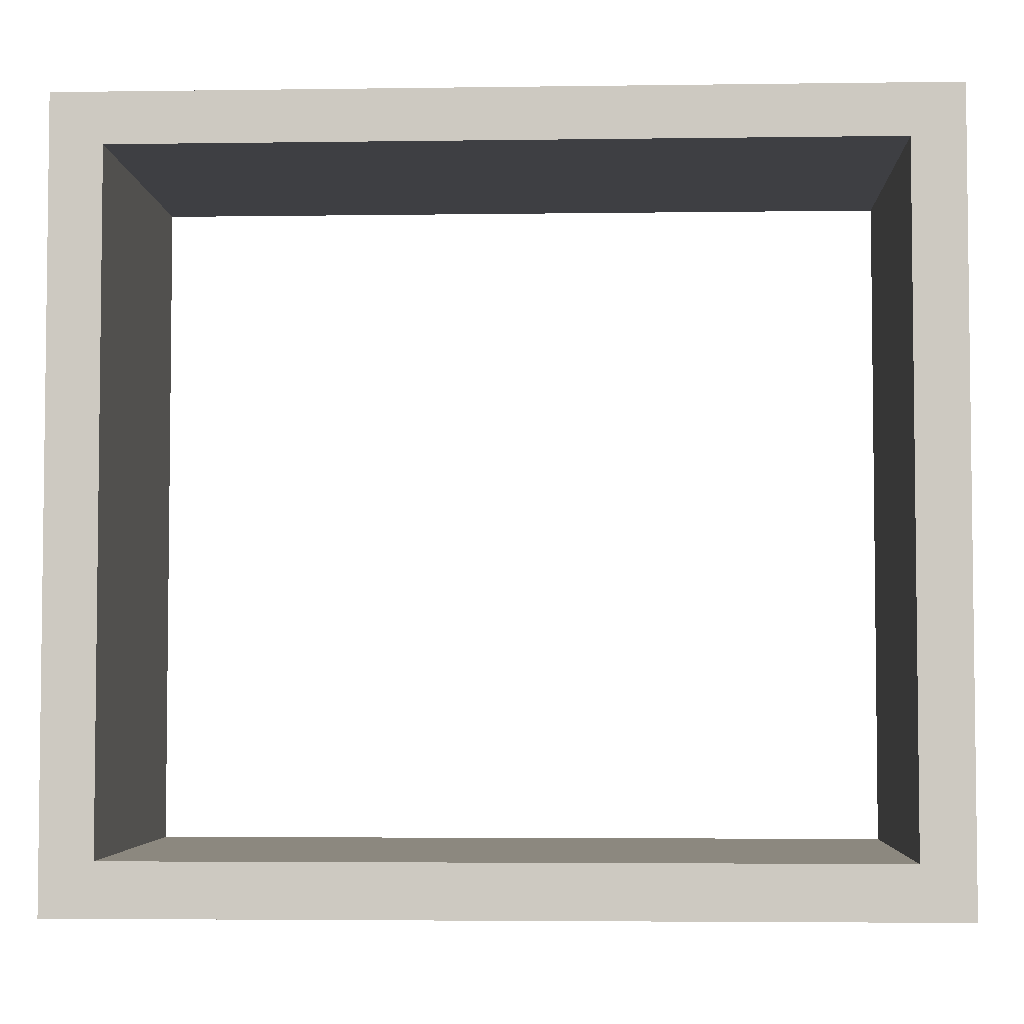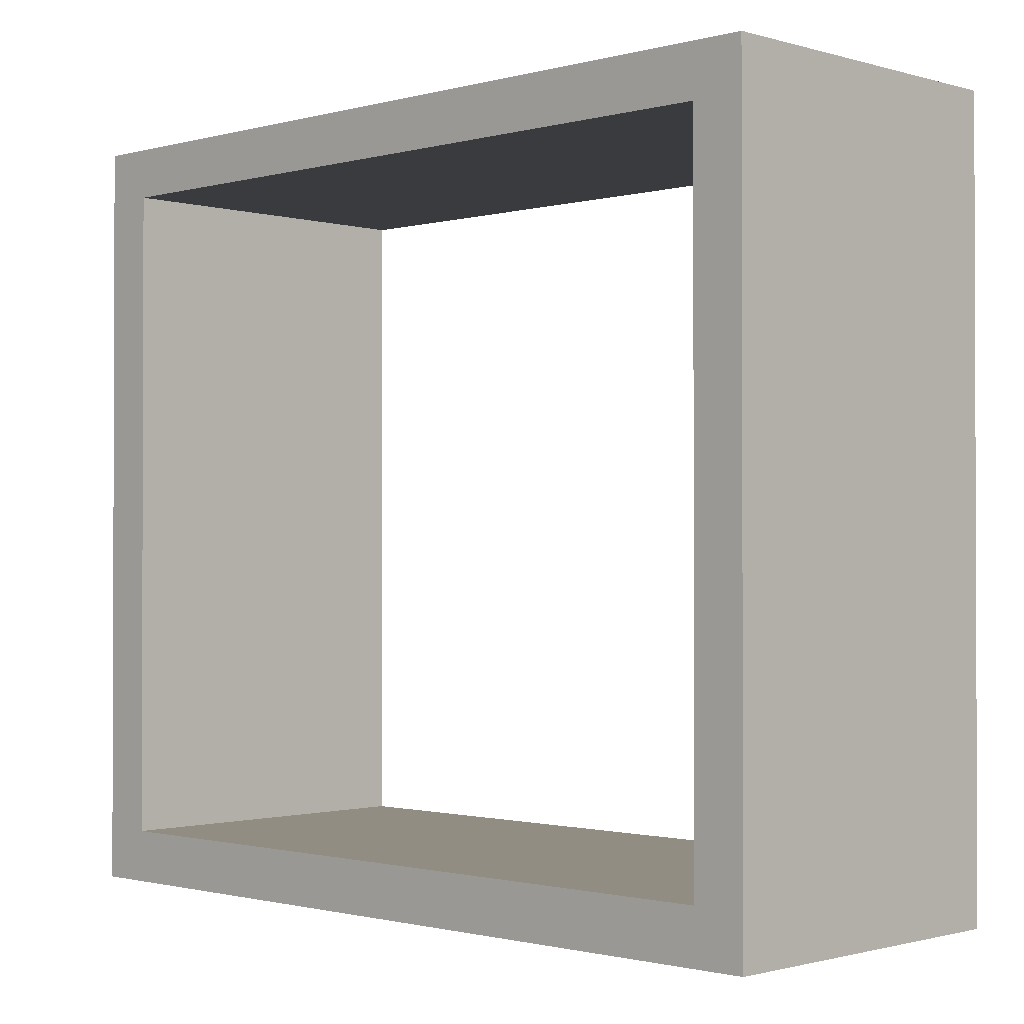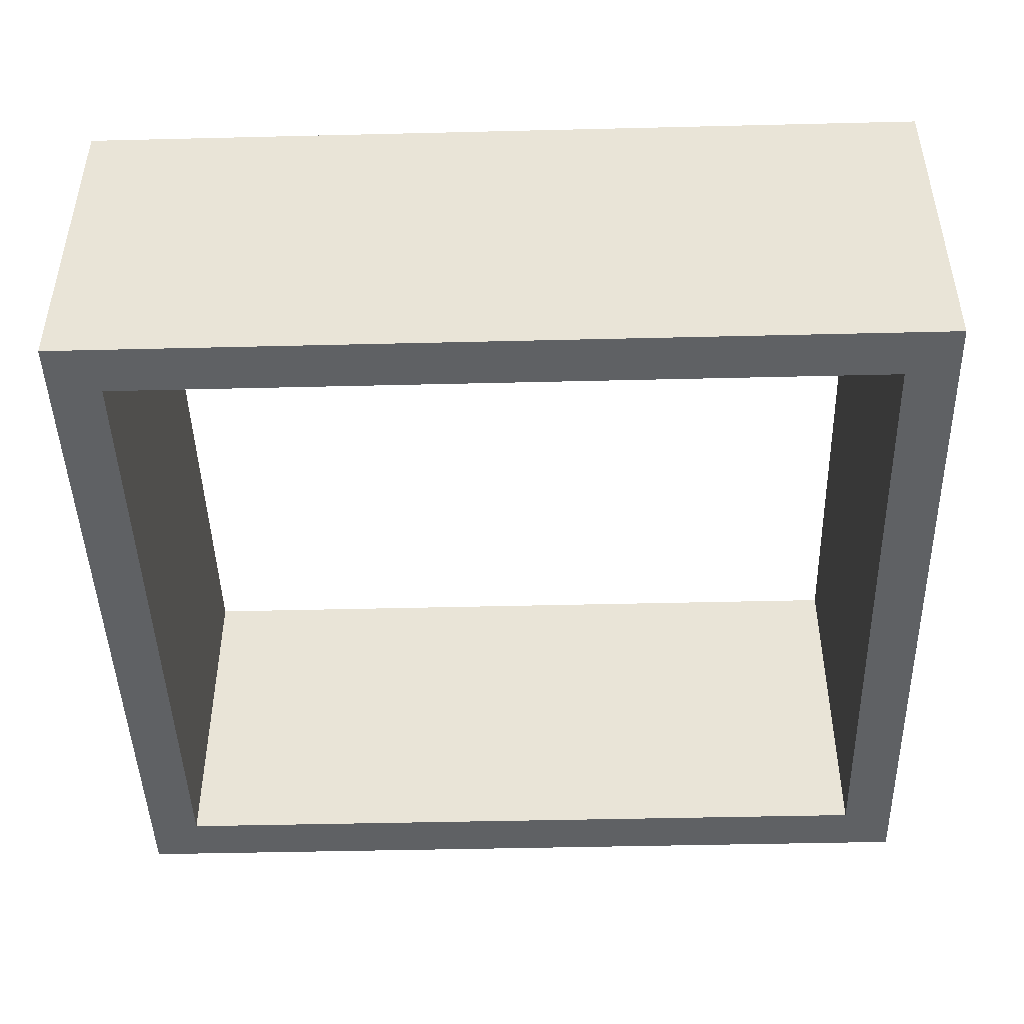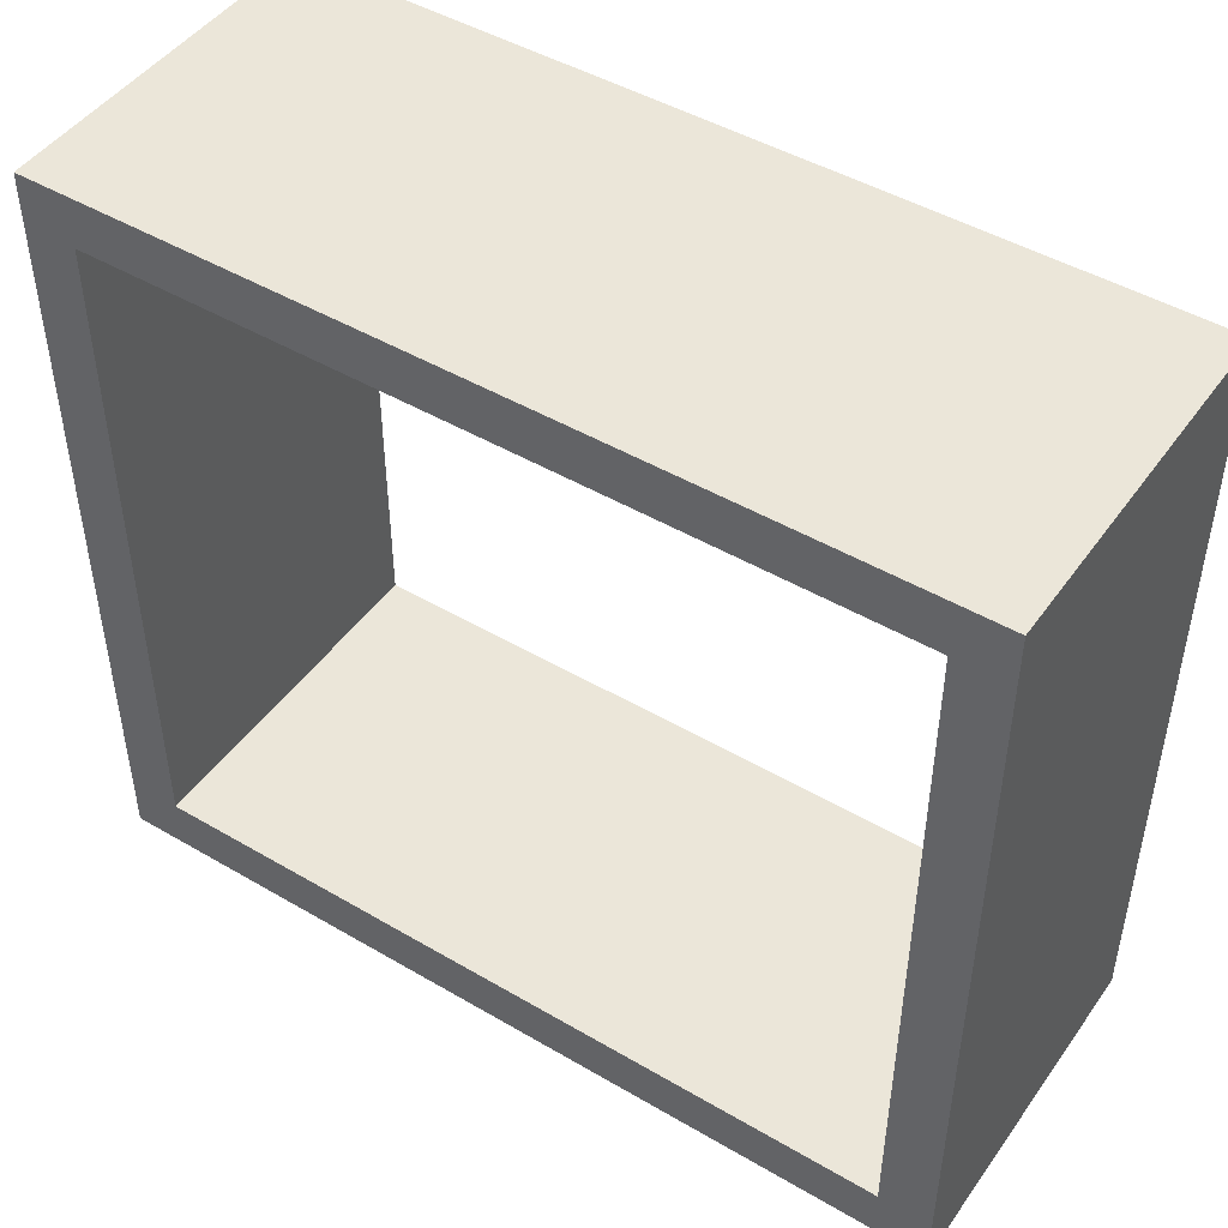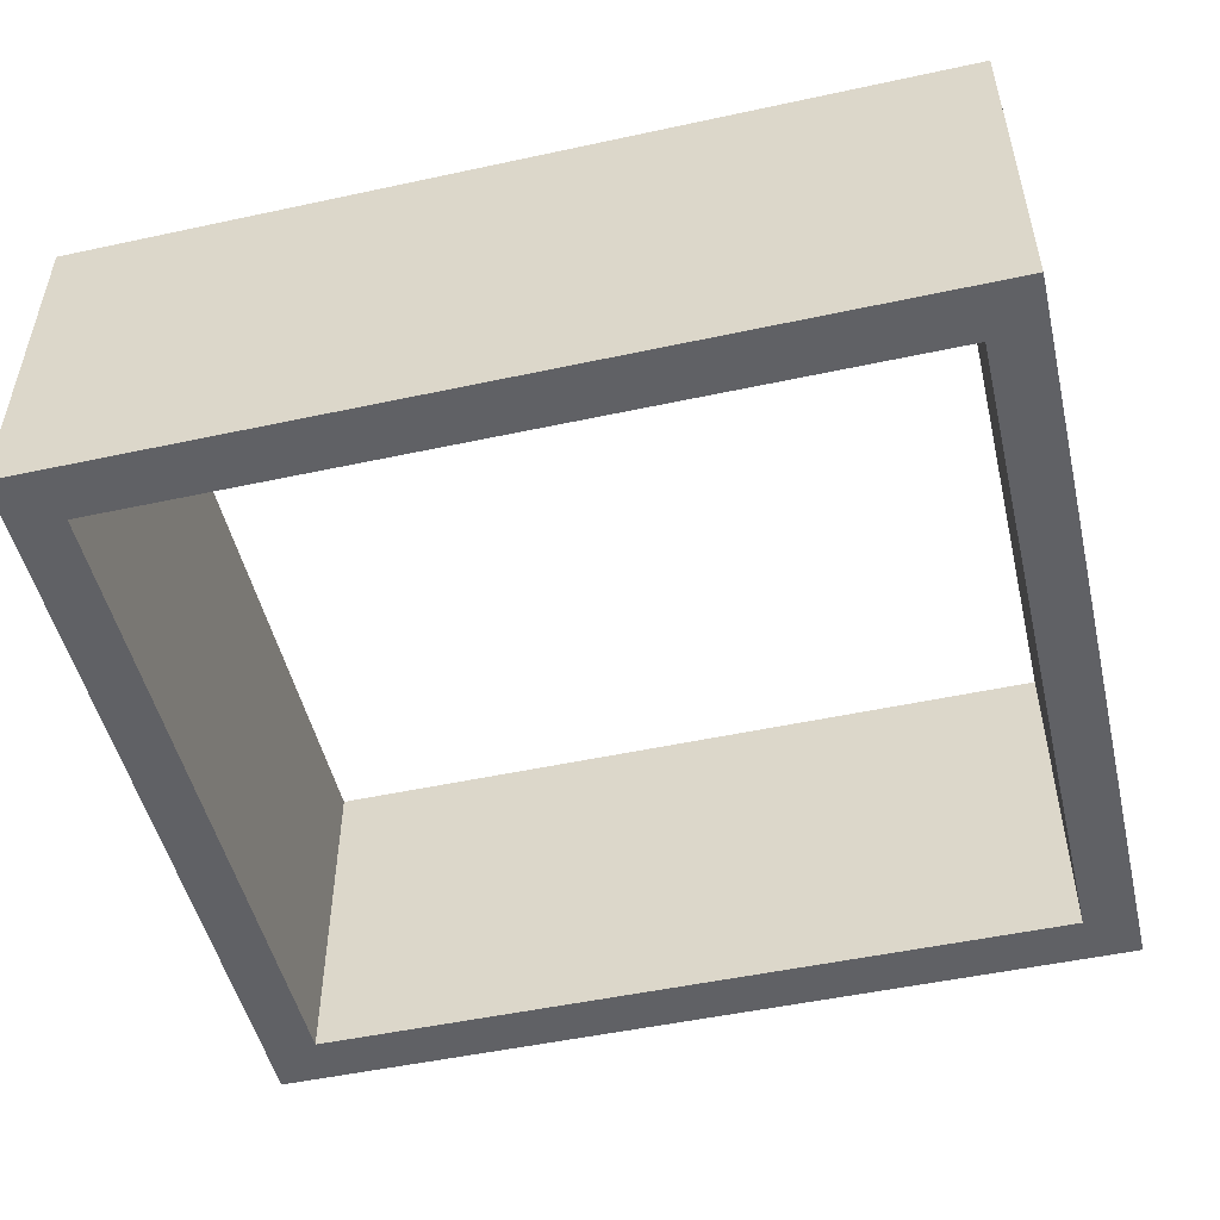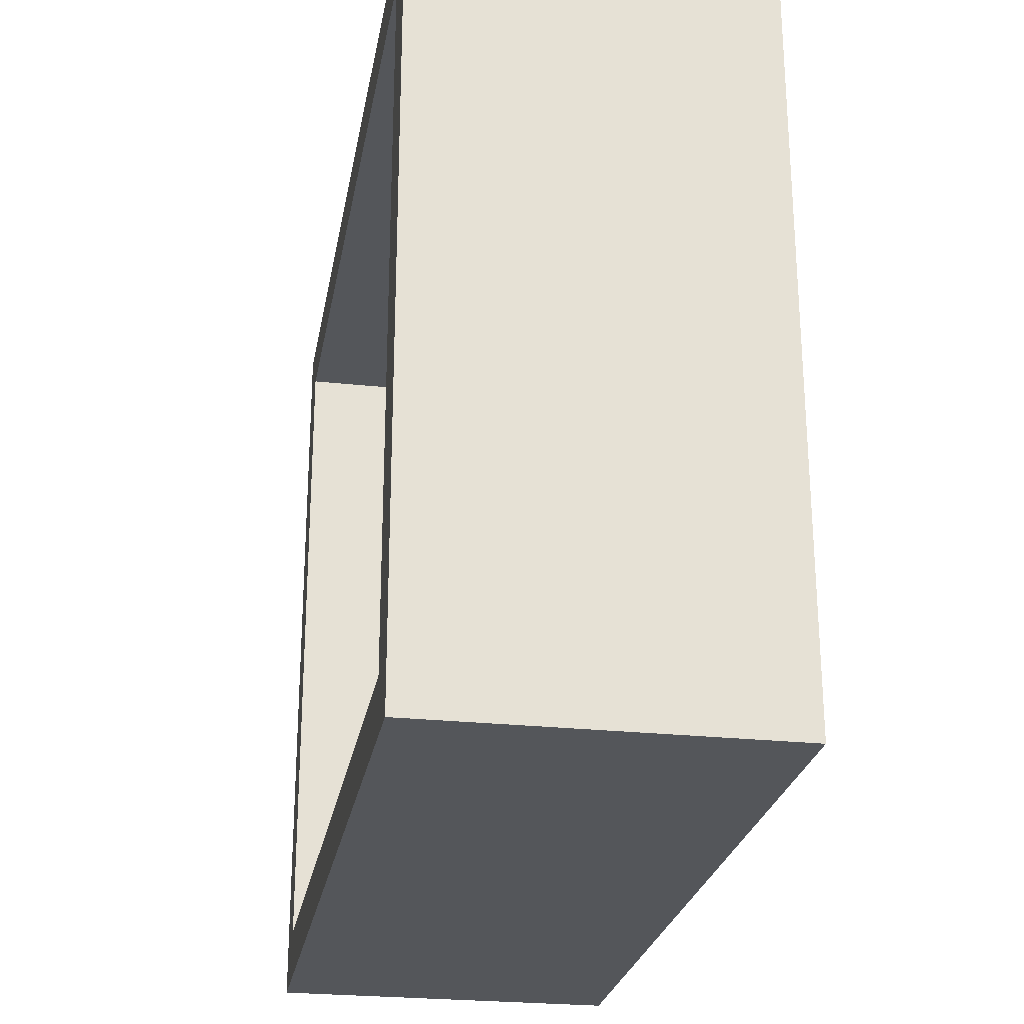
<metadata>
{"format":"obj","ext":"obj","renderer":"f3d","projection":"perspective","resolution":1024,"background":"white","views":[{"elev":-4.2,"azim":2.6,"up":"+Z"},{"elev":-1.1,"azim":-135.8,"up":"+Z"},{"elev":-45.9,"azim":1.6,"up":"+Y"},{"elev":46.9,"azim":-146.4,"up":"+Z"},{"elev":-50.4,"azim":-166.7,"up":"+Y"},{"elev":-25.5,"azim":-99.9,"up":"+Z"}]}
</metadata>
<code>
o Body001
v 500 0 241.6
v 0 0 241.6
v 0 -200 241.6
v 500 -200 241.6
v 0 -0 -208.4
v 0 -200 -208.4
v 500 -0 -208.4
v 500 -200 -208.4
v 0 0 241.6
v 30 -0 -177.8
v 0 -0 -208.4
v 30 0 212.2
v 470 -0 -177.8
v 500 -0 -208.4
v 500 0 241.6
v 470 0 212.2
v 30 -200 -177.8
v 0 -200 241.6
v 0 -200 -208.4
v 30 -200 212.2
v 500 -200 -208.4
v 470 -200 -177.8
v 470 -200 212.2
v 500 -200 241.6
f 1 2 3
f 1 3 4
f 2 5 6
f 2 6 3
f 7 1 4
f 7 4 8
f 9 10 11
f 12 10 9
f 13 14 11
f 13 11 10
f 15 16 12
f 15 13 16
f 15 14 13
f 15 12 9
f 17 18 19
f 17 20 18
f 21 22 19
f 19 22 17
f 23 24 20
f 22 24 23
f 21 24 22
f 20 24 18
f 5 7 8
f 5 8 6
f 17 12 20
f 10 12 17
f 12 23 20
f 12 16 23
f 16 22 23
f 16 13 22
f 13 17 22
f 13 10 17

</code>
